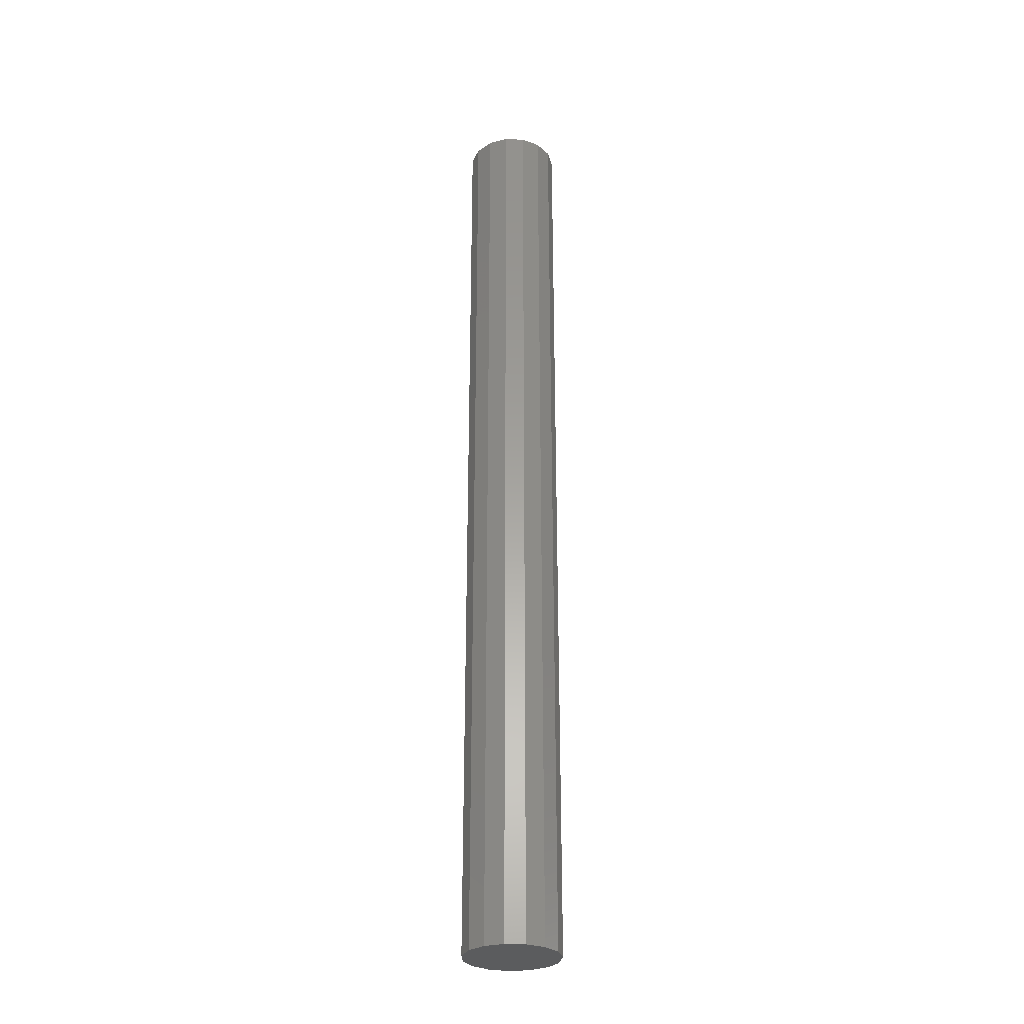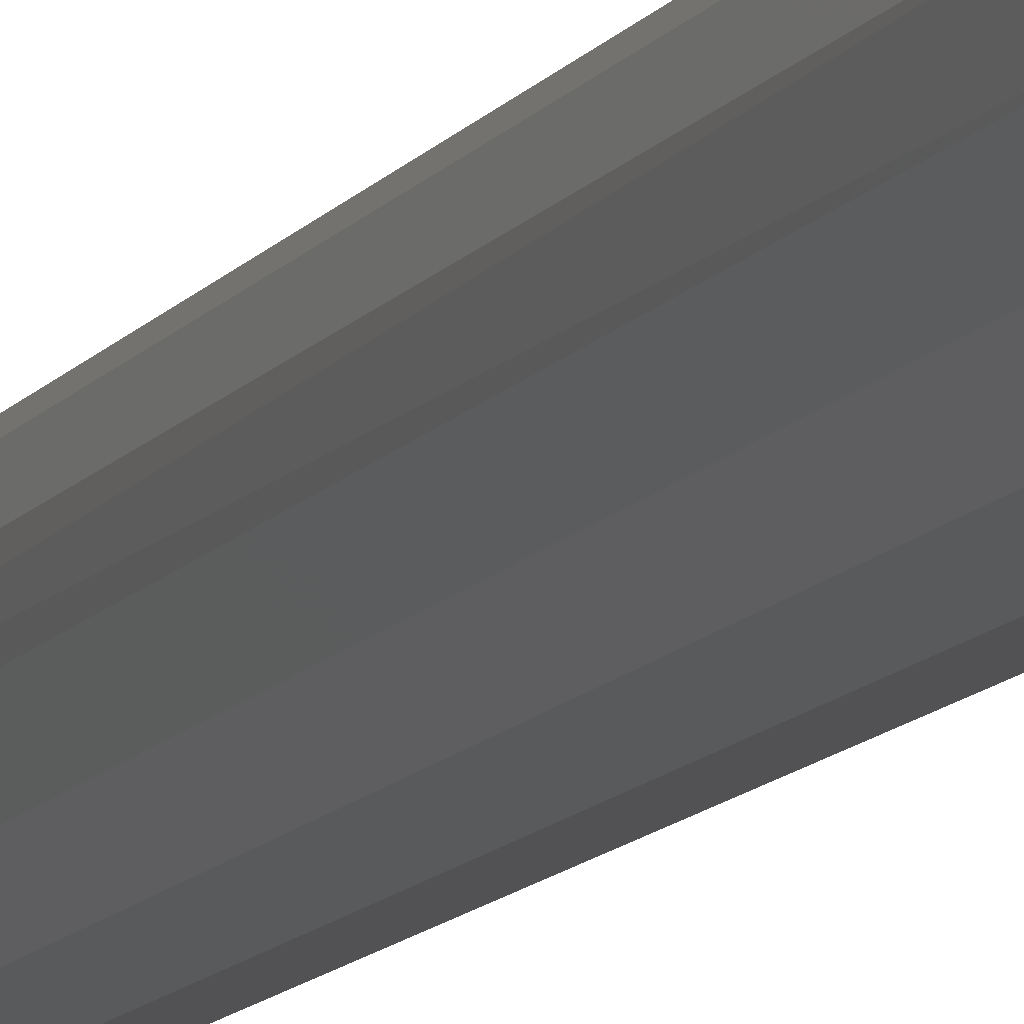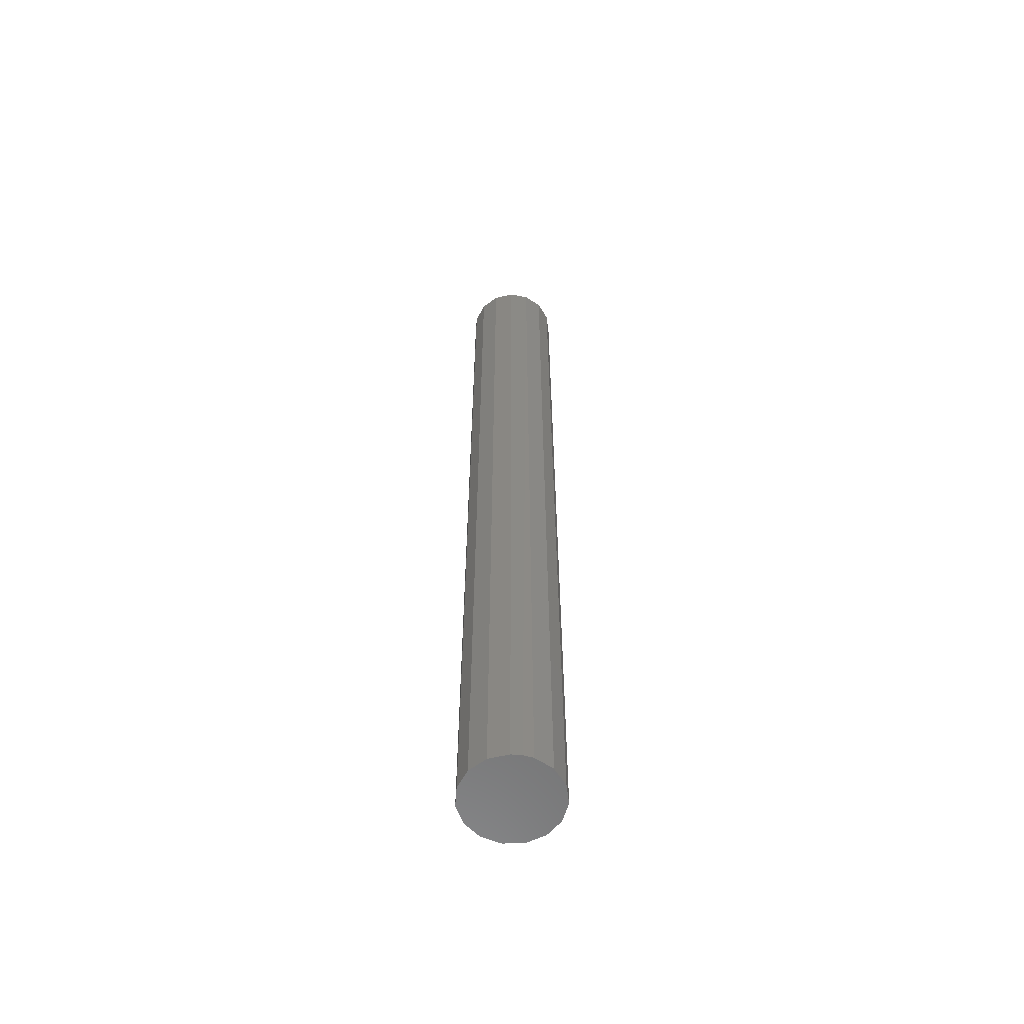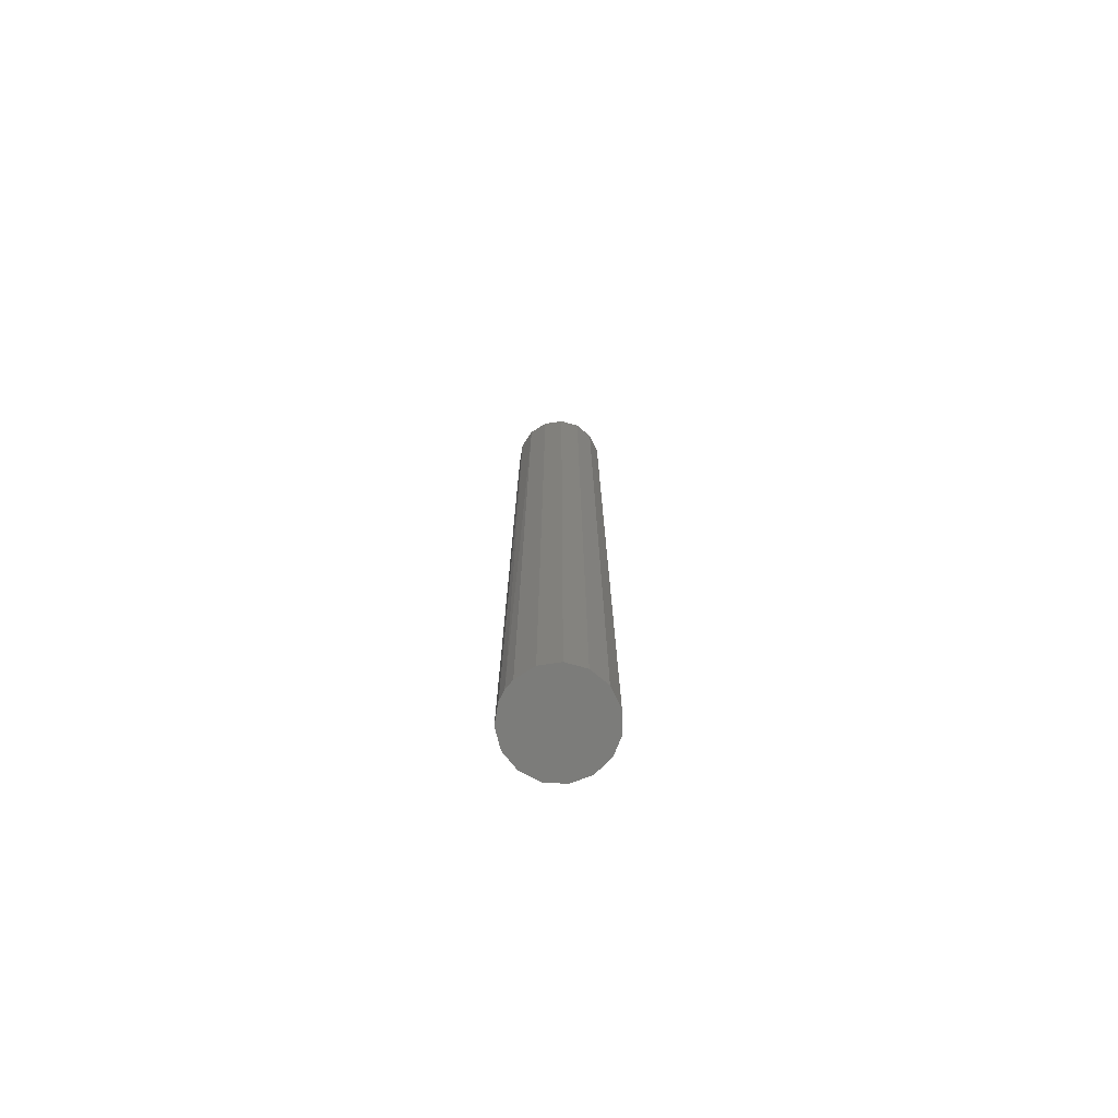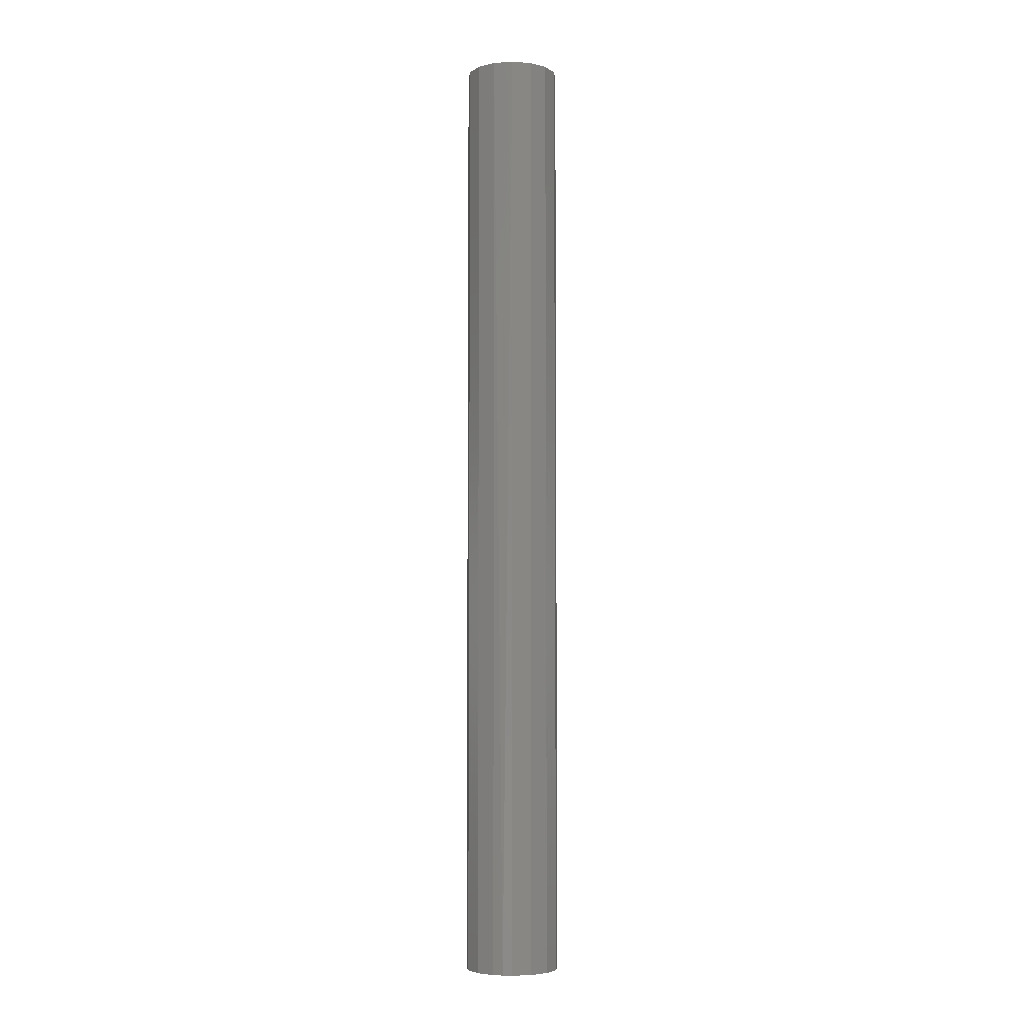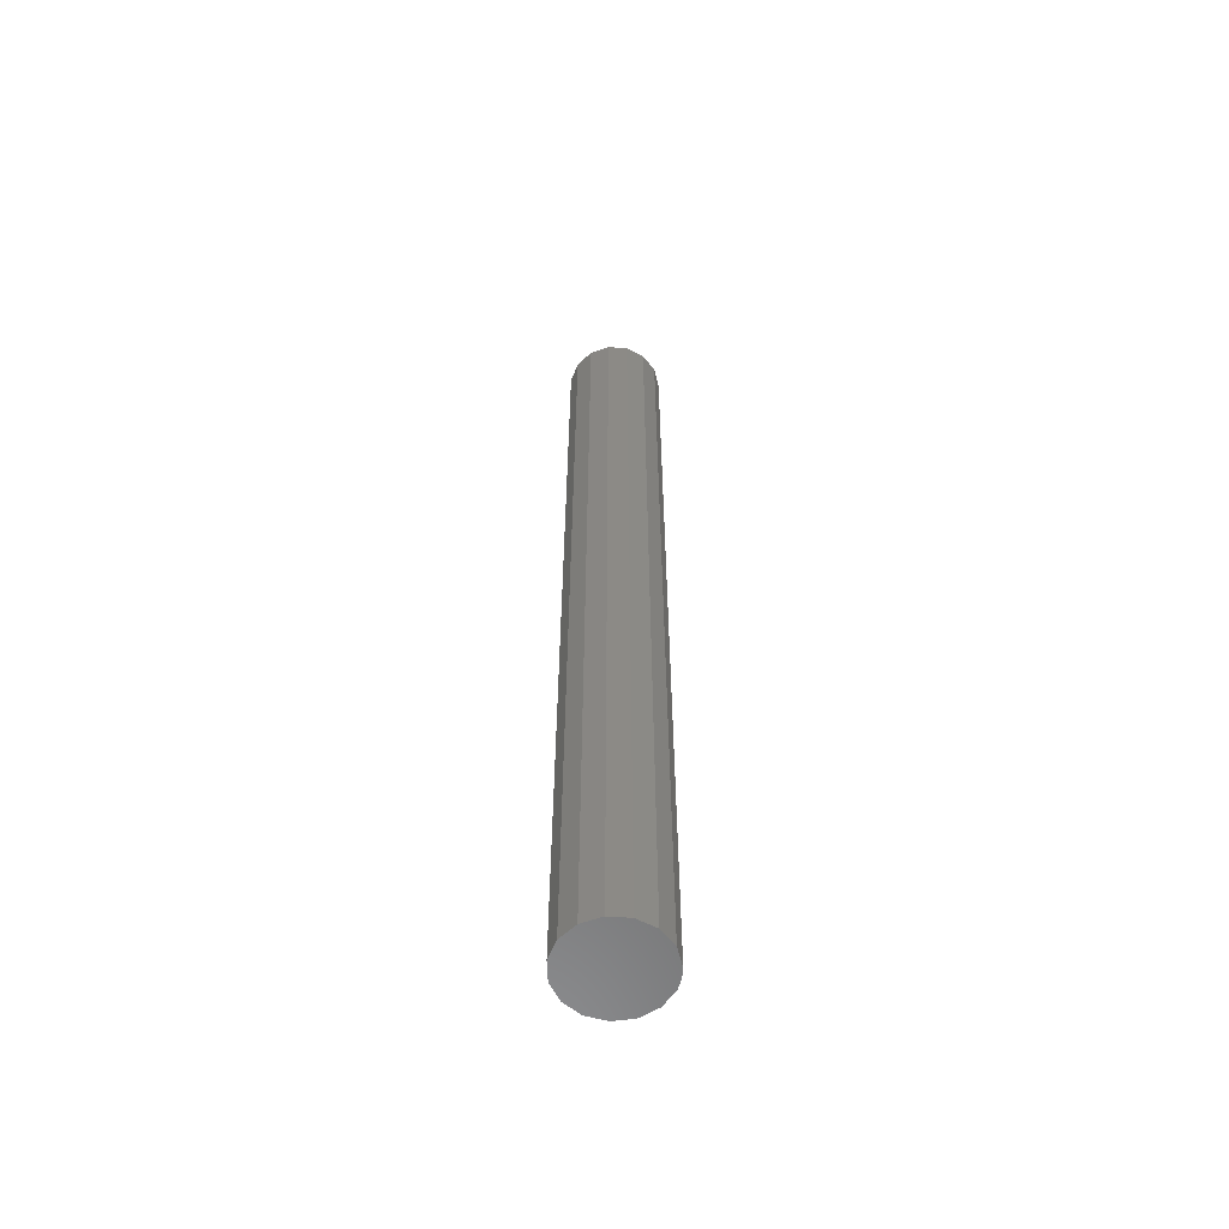
<metadata>
{"format":"stl","ext":"stl","renderer":"f3d","projection":"perspective","resolution":1024,"background":"white","views":[{"elev":-29.3,"azim":146.5,"up":"+Z"},{"elev":-9.3,"azim":-17.3,"up":"+Y"},{"elev":-59.9,"azim":-100.4,"up":"+Z"},{"elev":-75.3,"azim":-33.6,"up":"+Z"},{"elev":-5.2,"azim":-78.5,"up":"+Z"},{"elev":-58.9,"azim":169.9,"up":"+Z"}]}
</metadata>
<code>
# stl→obj: 33 verts, 62 faces
v 0 40 0
v 0.8741 48.32 0
v 40 40 0
v 20 5.359 0
v 7.639 16.49 0
v 0.8741 31.68 0
v 66.77 10.27 0
v 52.36 1.958 0
v 35.82 0.2191 0
v 76.54 56.27 0
v 80 40 0
v 76.54 23.73 0
v 35.82 79.78 0
v 52.36 78.04 0
v 66.77 69.73 0
v 7.639 63.51 0
v 20 74.64 0
v 0.8741 31.68 800
v 7.639 16.49 800
v 20 5.359 800
v 35.82 0.2191 800
v 52.36 1.958 800
v 66.77 10.27 800
v 76.54 23.73 800
v 80 40 800
v 76.54 56.27 800
v 66.77 69.73 800
v 52.36 78.04 800
v 35.82 79.78 800
v 20 74.64 800
v 7.639 63.51 800
v 0.8741 48.32 800
v 40 40 800
f 1 2 3
f 4 5 3
f 3 5 6
f 3 6 1
f 7 8 3
f 3 8 9
f 3 9 4
f 10 11 3
f 3 11 12
f 3 12 7
f 13 14 3
f 3 14 15
f 3 15 10
f 2 16 3
f 3 16 17
f 3 17 13
f 1 6 18
f 18 6 5
f 18 5 19
f 19 5 4
f 19 4 20
f 20 4 9
f 20 9 21
f 21 9 8
f 21 8 22
f 22 8 7
f 22 7 23
f 23 7 12
f 23 12 24
f 24 12 11
f 24 11 25
f 25 11 10
f 25 10 26
f 26 10 15
f 26 15 27
f 27 15 14
f 27 14 28
f 28 14 13
f 28 13 29
f 29 13 17
f 29 17 30
f 30 17 16
f 30 16 31
f 31 16 2
f 31 2 32
f 32 2 1
f 32 1 18
f 23 24 33
f 33 24 25
f 33 25 26
f 20 21 33
f 33 21 22
f 33 22 23
f 32 18 33
f 33 18 19
f 33 19 20
f 29 30 33
f 33 30 31
f 33 31 32
f 26 27 33
f 33 27 28
f 33 28 29

</code>
